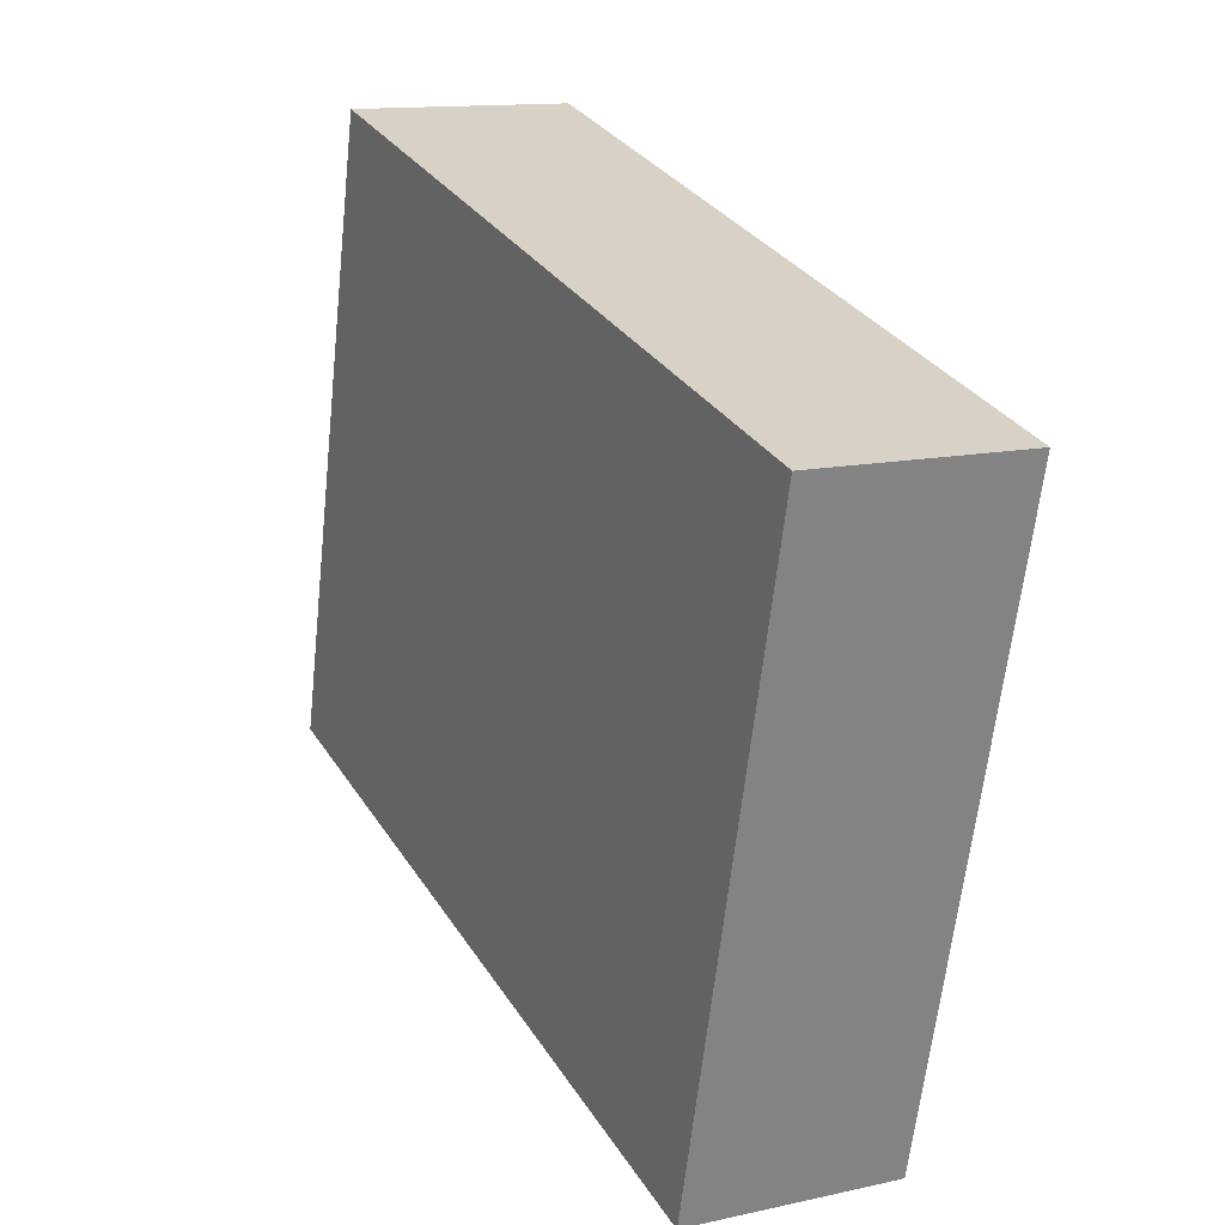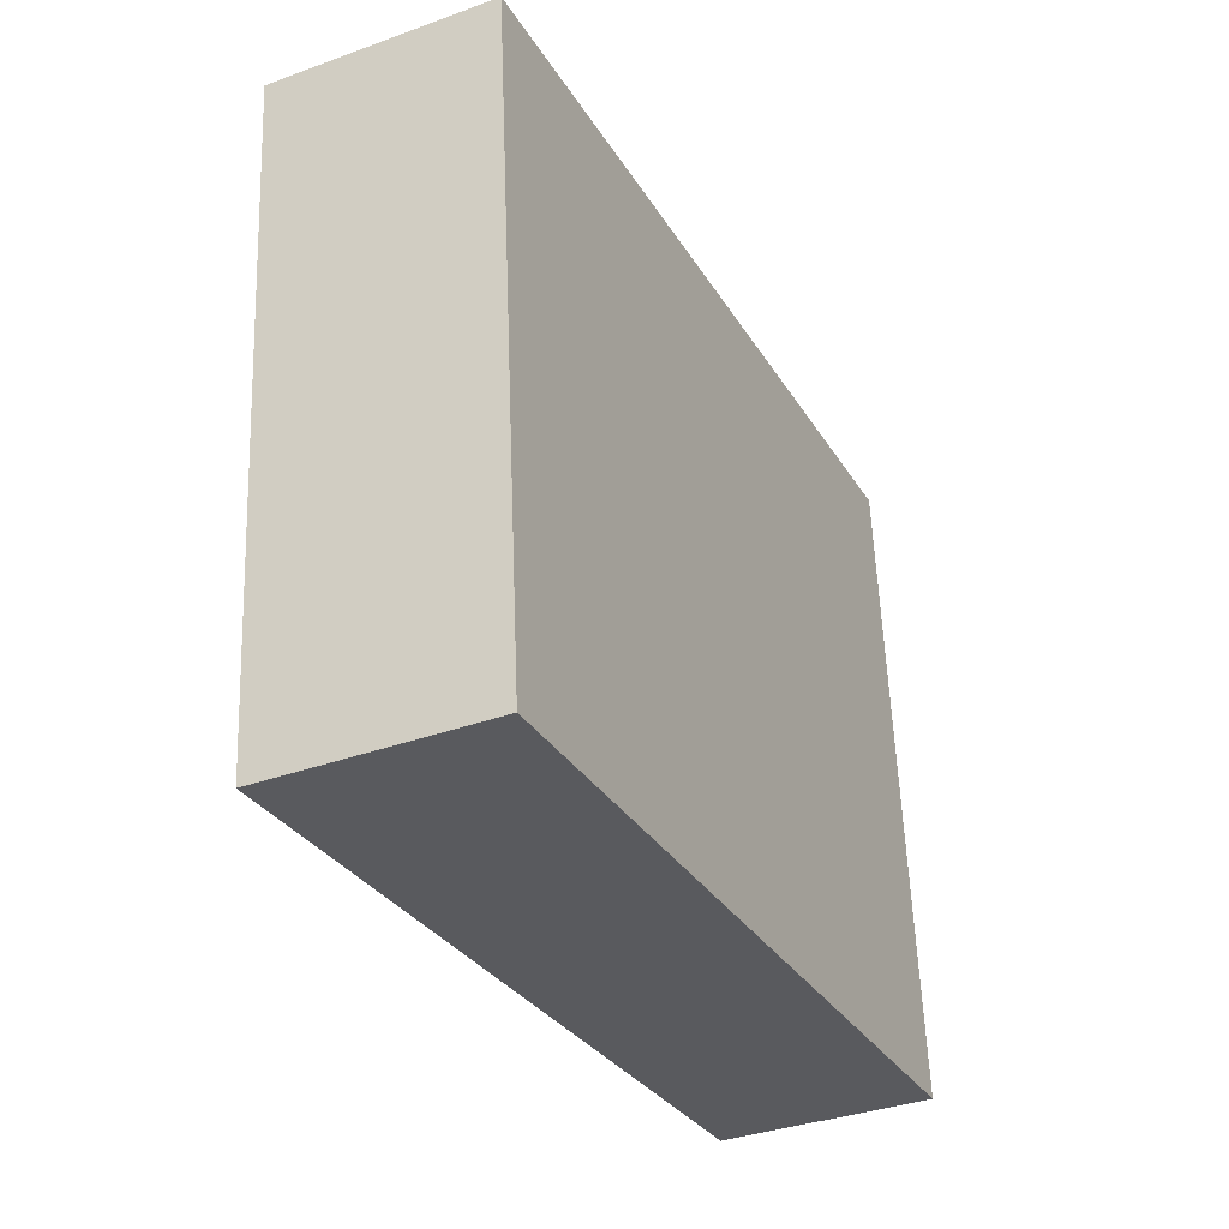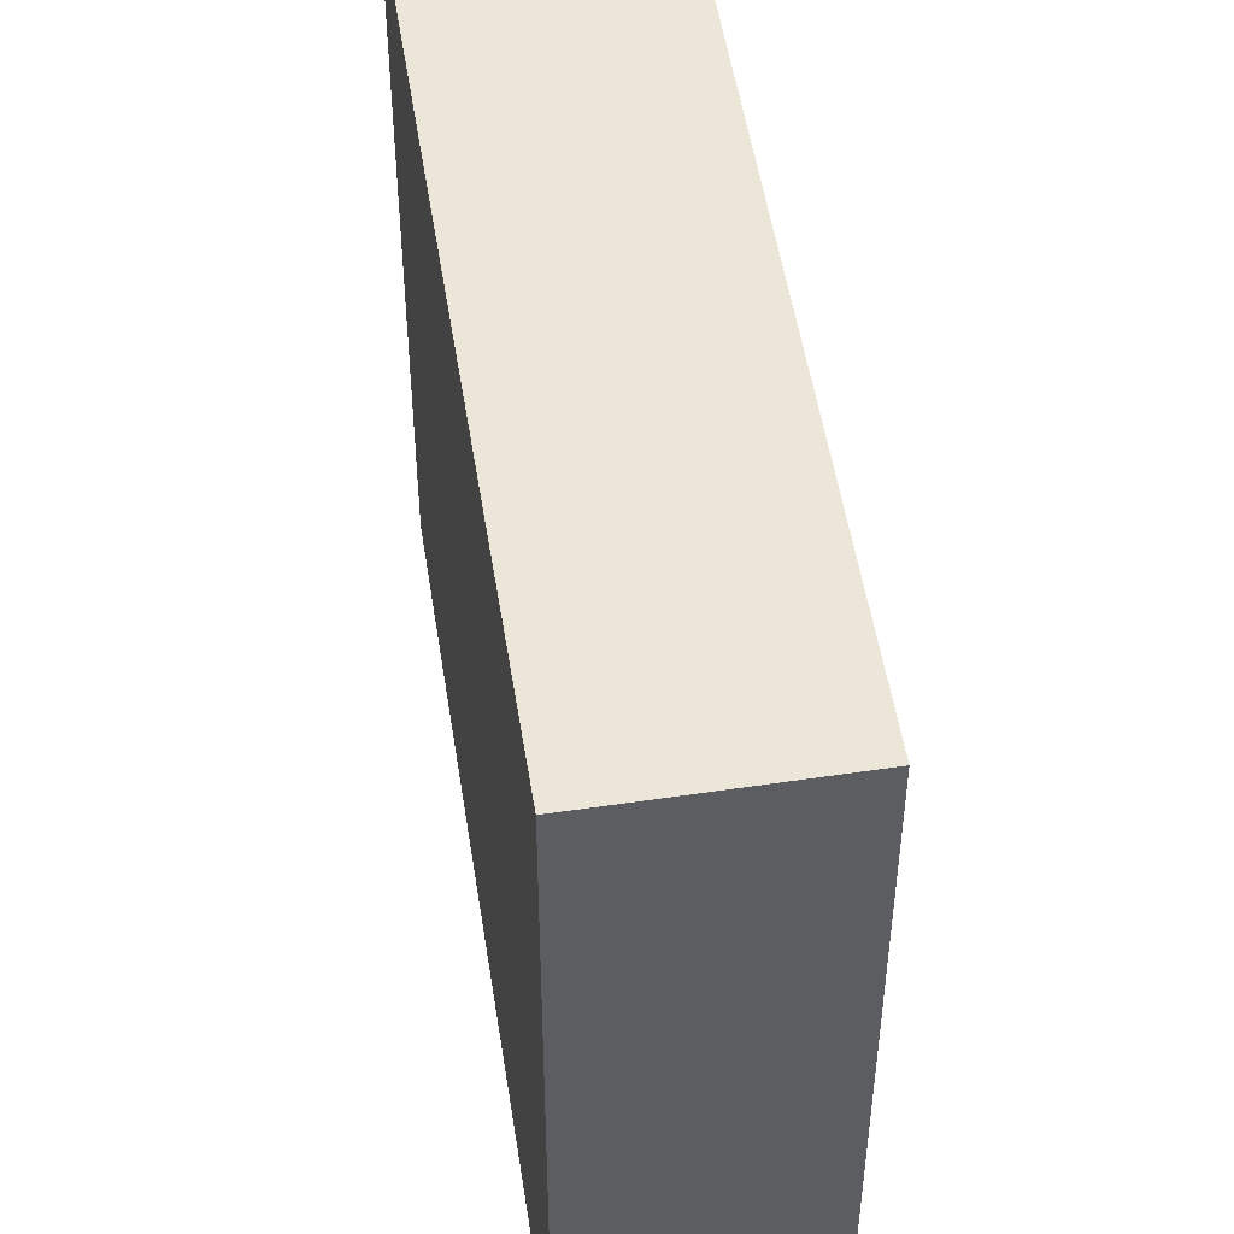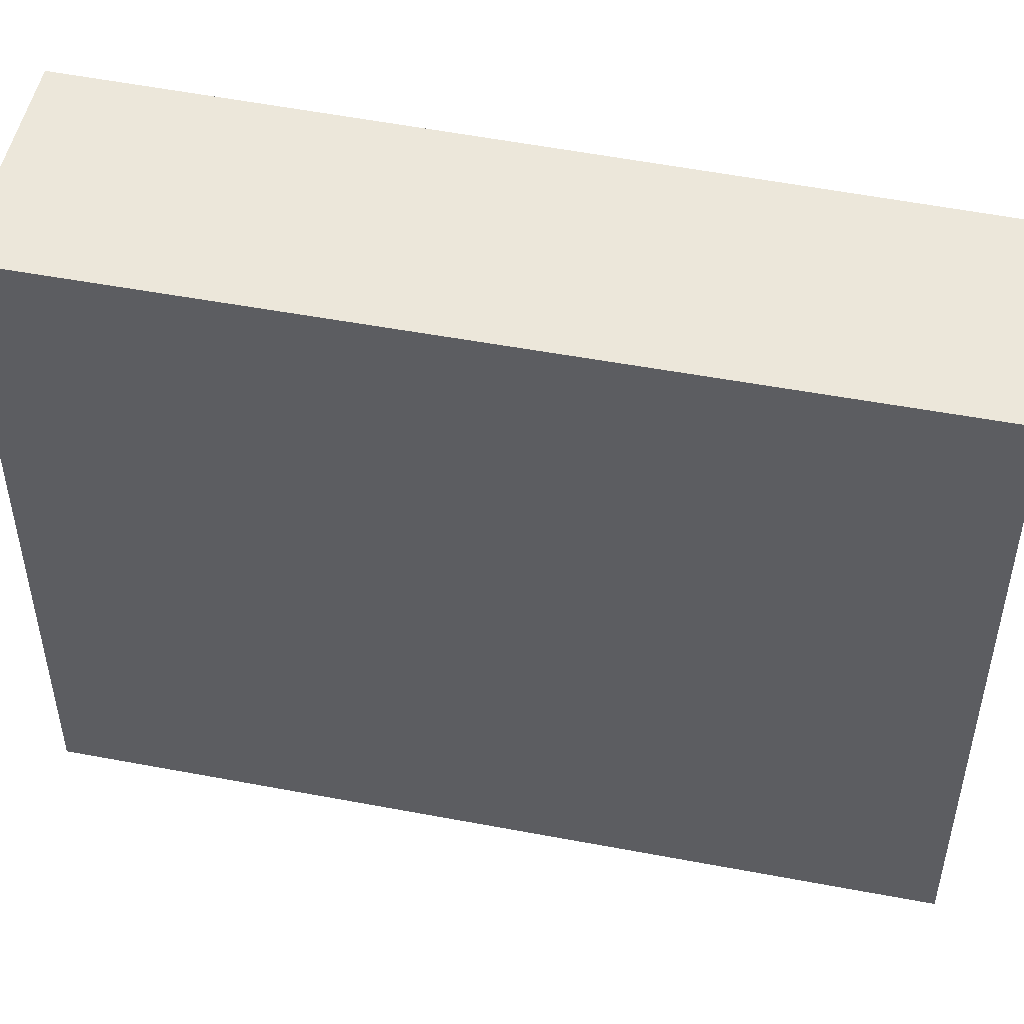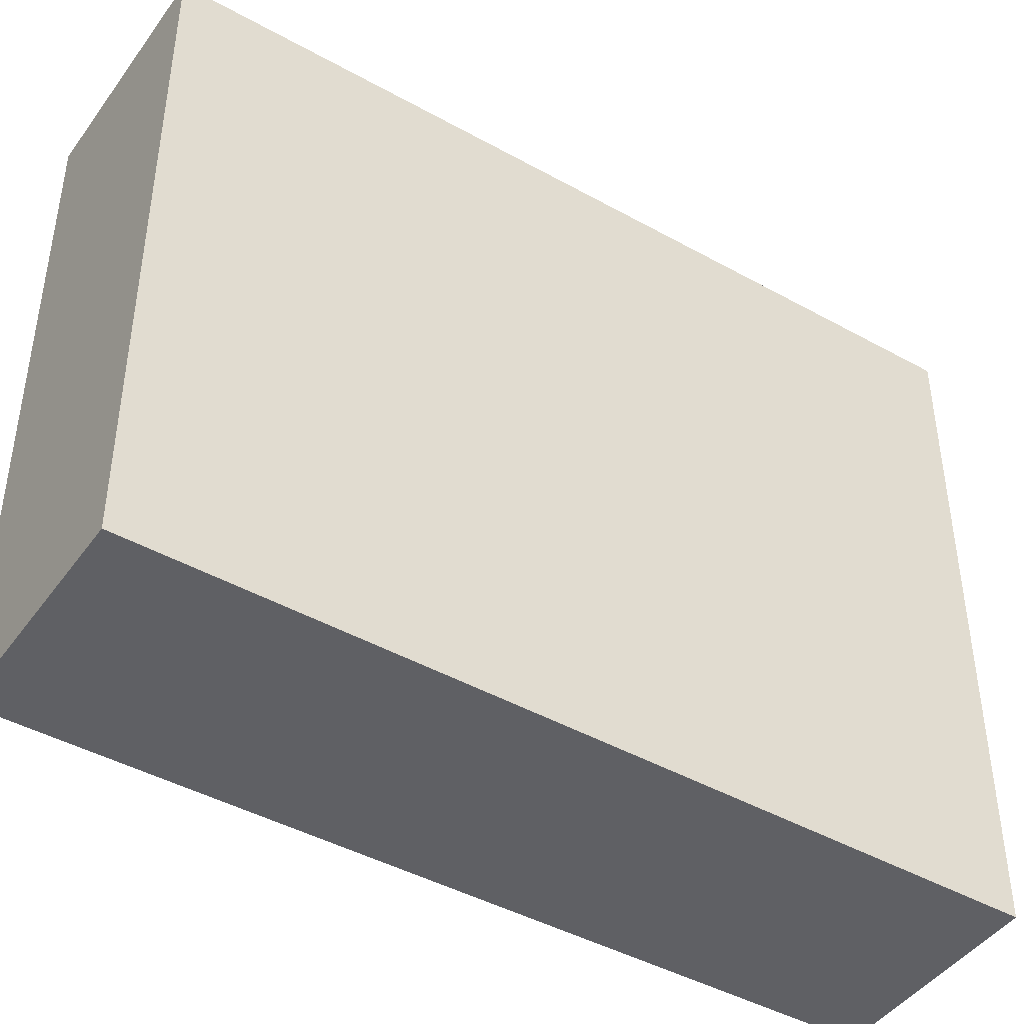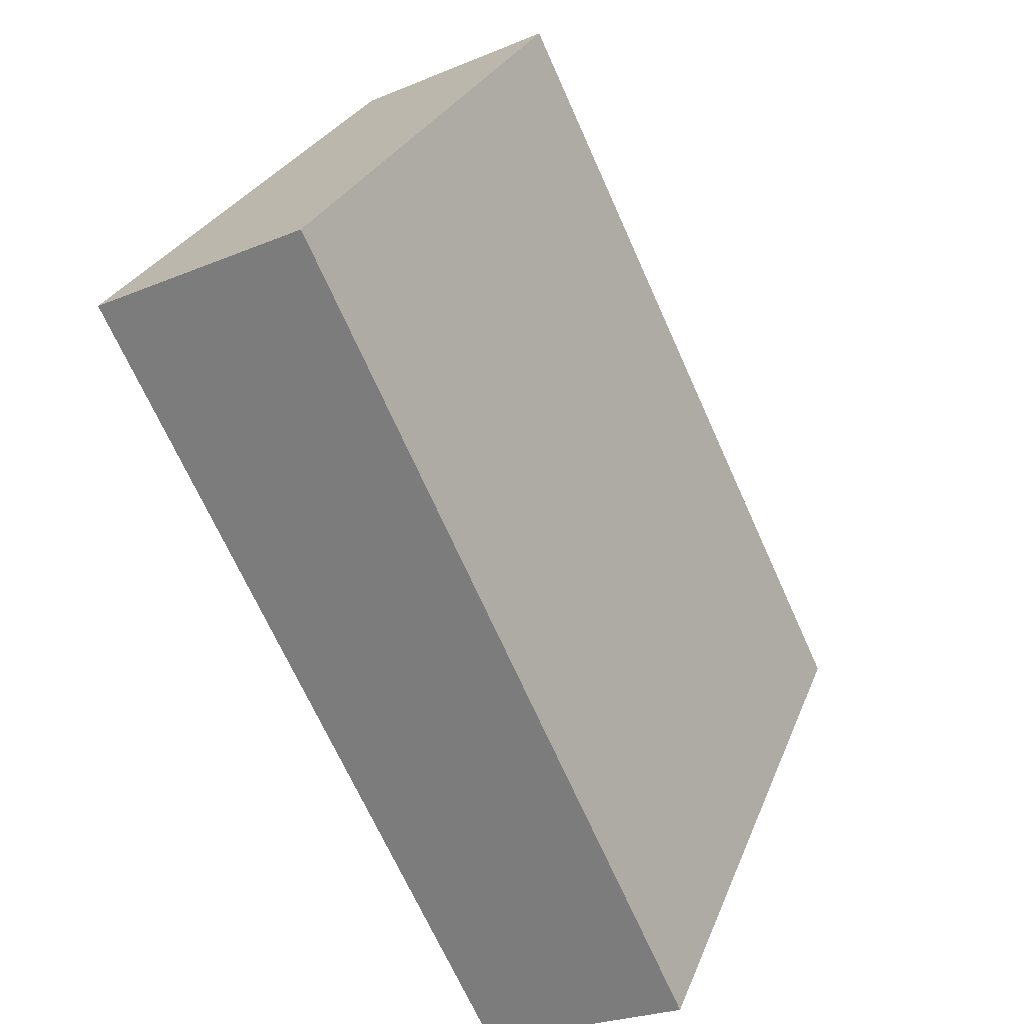
<metadata>
{"format":"obj","ext":"obj","renderer":"f3d","projection":"perspective","resolution":1024,"background":"white","views":[{"elev":-63.2,"azim":-6.2,"up":"+Z"},{"elev":58.5,"azim":-2.2,"up":"+Z"},{"elev":49.3,"azim":145.6,"up":"+Y"},{"elev":50.7,"azim":76.1,"up":"+Y"},{"elev":-44.9,"azim":31.4,"up":"+Y"},{"elev":27.2,"azim":18.4,"up":"+Z"}]}
</metadata>
<code>
v  3.795 6.842 -7.66
v  2.078 6.842 0.984
v  5.781 6.842 -6.738
v  0 6.842 4.19e-16
v  3.795 4.69e-16 -7.66
v  0 0 0
v  2.078 -6.025e-17 0.984
v  5.781 4.126e-16 -6.738
g defaultobject
f 1 2 3
f 2 1 4
f 5 4 1
f 4 5 6
f 6 2 4
f 2 6 7
f 7 3 2
f 3 7 8
f 8 1 3
f 1 8 5
f 5 7 6
f 7 5 8

</code>
